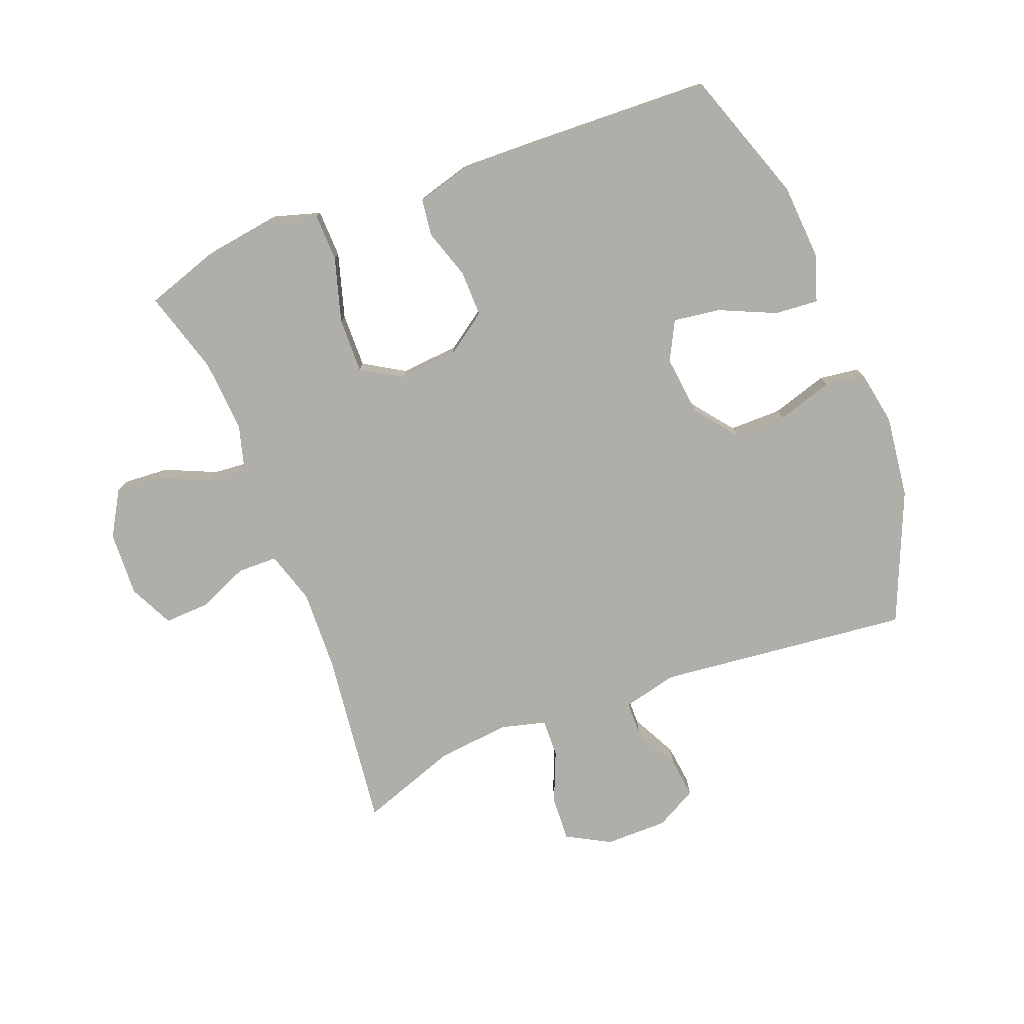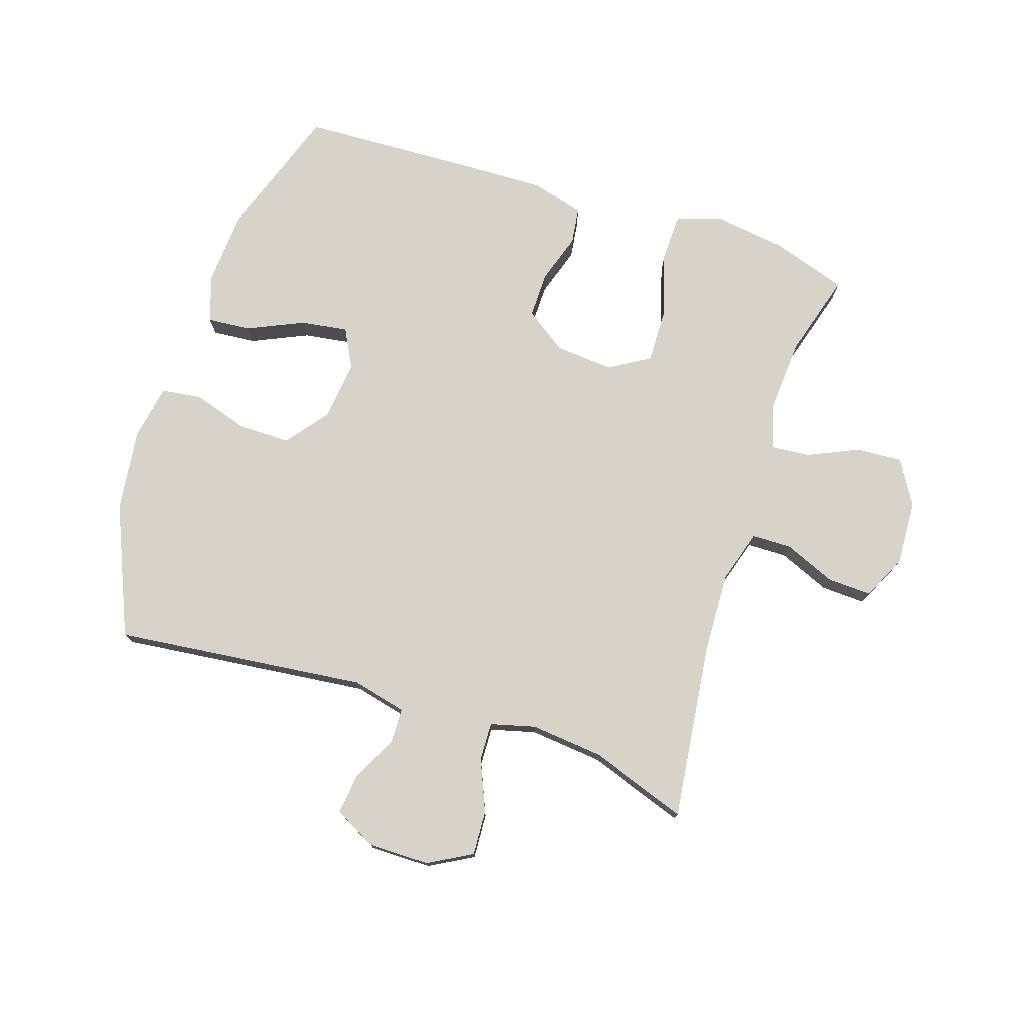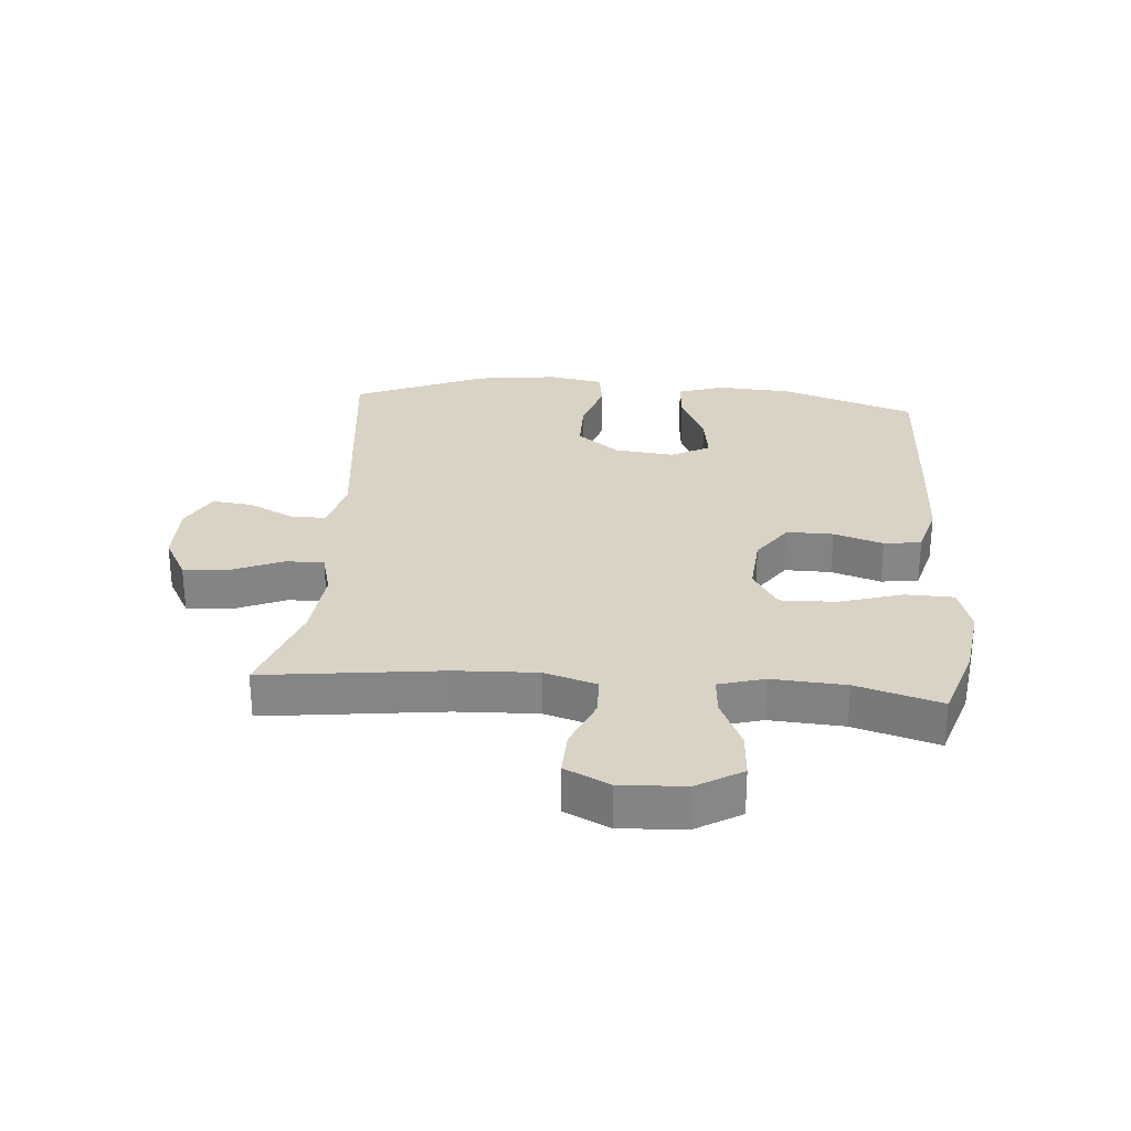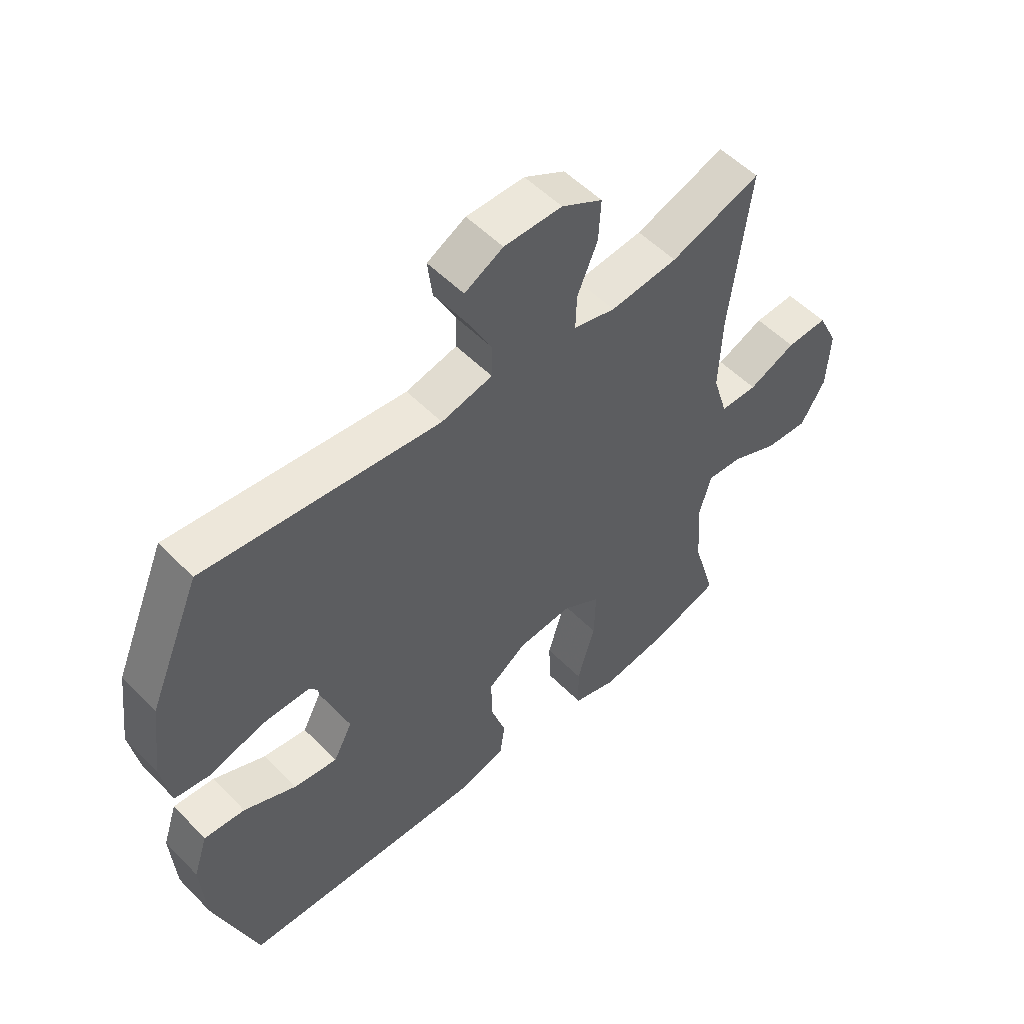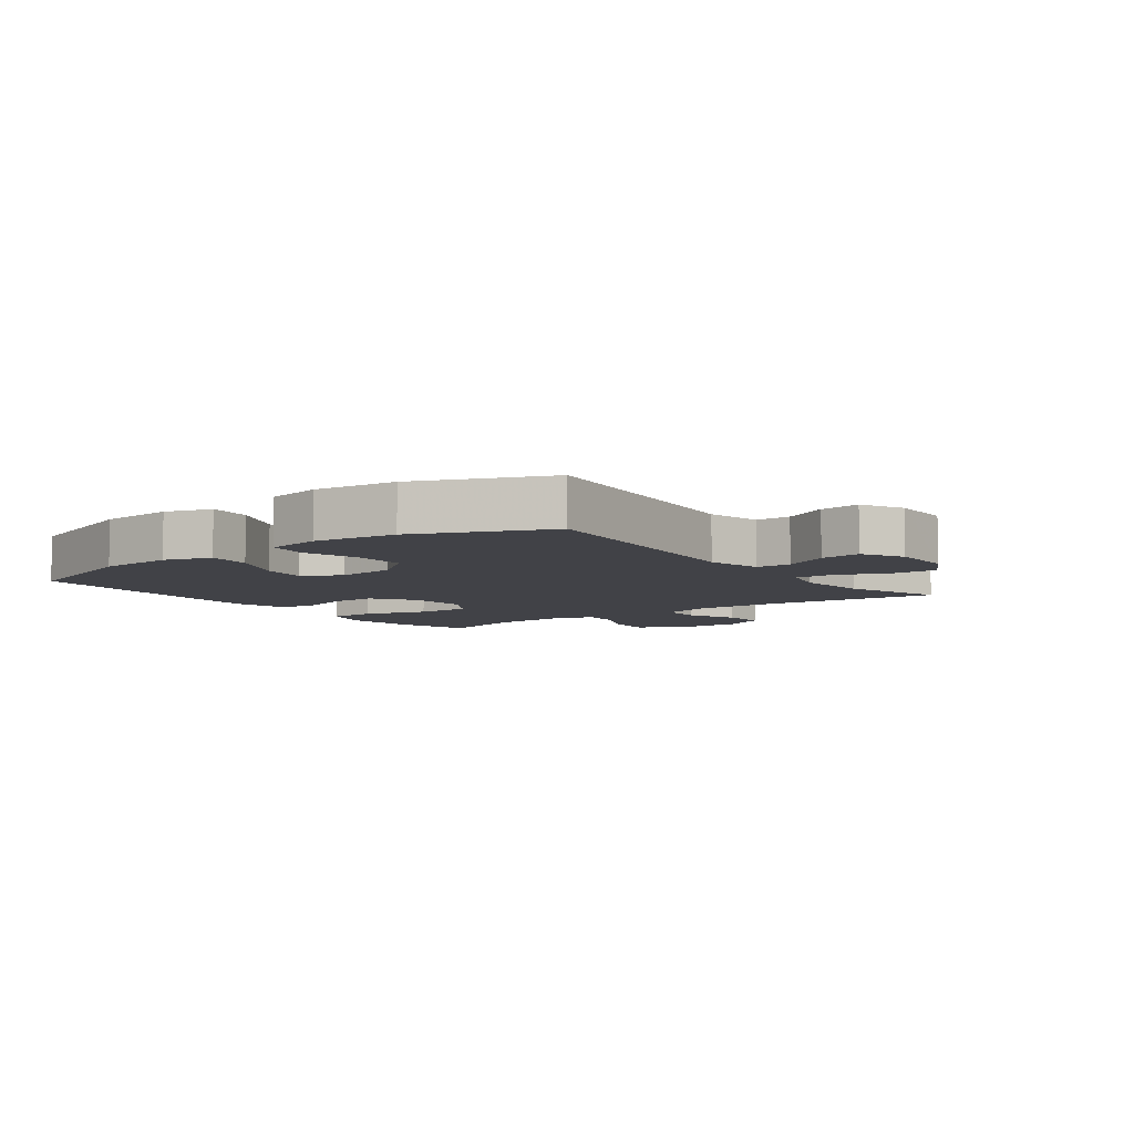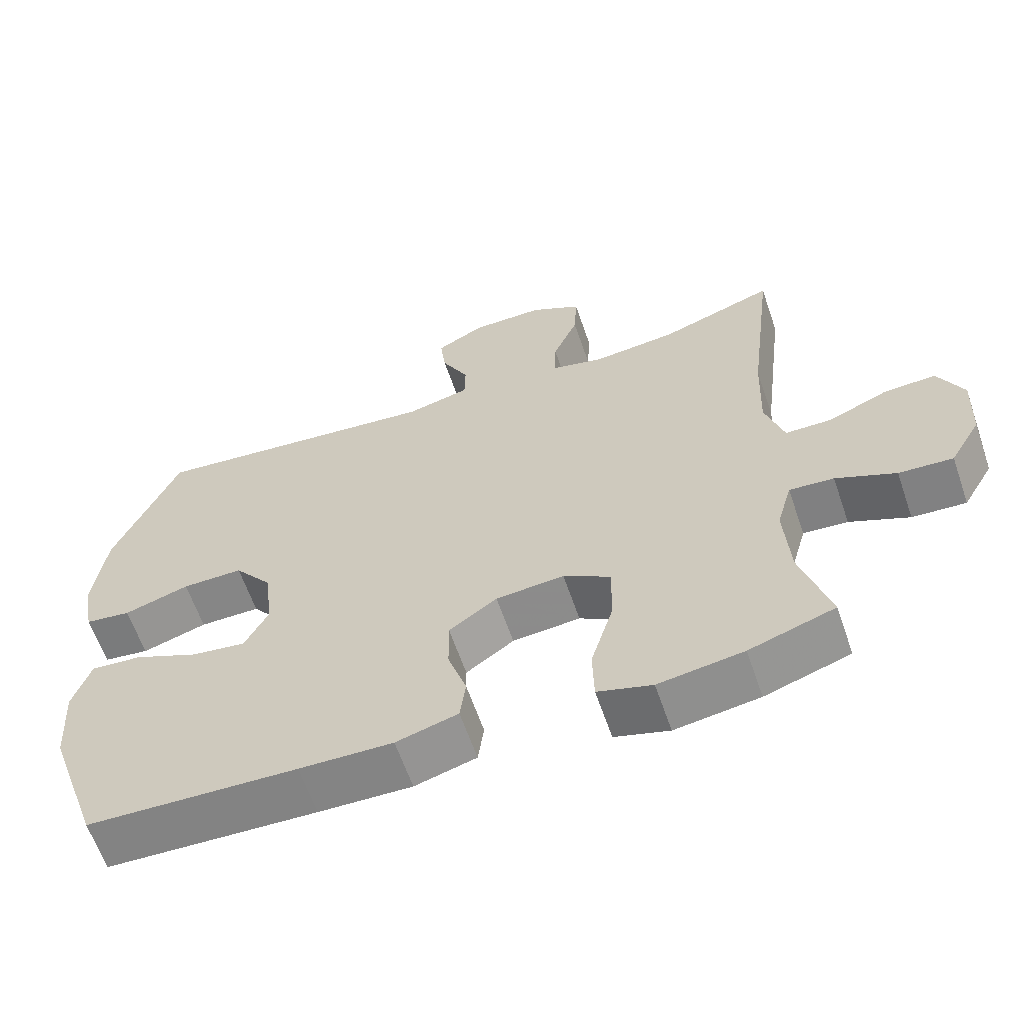
<metadata>
{"format":"obj","ext":"obj","renderer":"f3d","projection":"perspective","resolution":1024,"background":"white","views":[{"elev":-77.5,"azim":-158.7,"up":"+Y"},{"elev":76.1,"azim":18.0,"up":"+Y"},{"elev":28.3,"azim":94.5,"up":"+Y"},{"elev":53.5,"azim":-43.0,"up":"+Z"},{"elev":-6.8,"azim":-53.3,"up":"+Y"},{"elev":-62.1,"azim":18.9,"up":"+Z"}]}
</metadata>
<code>
v -0.5 0.07 -0.5
v -0.575 0.07 -0.284
v -0.583 0.07 -0.162
v -0.558 0.07 -0.086
v -0.487 0.07 -0.092
v -0.396 0.07 -0.133
v -0.32 0.07 -0.144
v -0.287 0.07 -0.081
v -0.298 0.07 0.016
v -0.351 0.07 0.084
v -0.436 0.07 0.084
v -0.527 0.07 0.056
v -0.591 0.07 0.065
v -0.607 0.07 0.154
v -0.59 0.07 0.288
v -0.5 0.07 0.5
v -0.091 0.07 0.455
v -0.002 0.07 0.476
v -0.001 0.07 0.533
v -0.039 0.07 0.607
v -0.047 0.07 0.673
v 0.02 0.07 0.709
v 0.121 0.07 0.709
v 0.192 0.07 0.67
v 0.188 0.07 0.597
v 0.153 0.07 0.514
v 0.151 0.07 0.452
v 0.224 0.07 0.433
v 0.342 0.07 0.445
v 0.5 0.07 0.5
v 0.465 0.07 0.212
v 0.46 0.07 0.08
v 0.486 0.07 -0.005
v 0.551 0.07 -0.006
v 0.634 0.07 0.029
v 0.706 0.07 0.032
v 0.741 0.07 -0.04
v 0.736 0.07 -0.145
v 0.693 0.07 -0.218
v 0.618 0.07 -0.213
v 0.535 0.07 -0.176
v 0.473 0.07 -0.171
v 0.452 0.07 -0.245
v 0.46 0.07 -0.364
v 0.5 0.07 -0.5
v 0.381 0.07 -0.539
v 0.263 0.07 -0.556
v 0.187 0.07 -0.533
v 0.185 0.07 -0.455
v 0.216 0.07 -0.351
v 0.218 0.07 -0.262
v 0.152 0.07 -0.222
v 0.057 0.07 -0.23
v -0.01 0.07 -0.277
v -0.009 0.07 -0.352
v 0.017 0.07 -0.432
v 0.009 0.07 -0.492
v -0.077 0.07 -0.516
v -0.207 0.07 -0.512
v -0.5 0 -0.5
v -0.575 0 -0.284
v -0.583 0 -0.162
v -0.558 0 -0.086
v -0.487 0 -0.092
v -0.396 0 -0.133
v -0.32 0 -0.144
v -0.287 0 -0.081
v -0.298 0 0.016
v -0.351 0 0.084
v -0.436 0 0.084
v -0.527 0 0.056
v -0.591 0 0.065
v -0.607 0 0.154
v -0.59 0 0.288
v -0.5 0 0.5
v -0.091 0 0.455
v -0.002 0 0.476
v -0.001 0 0.533
v -0.039 0 0.607
v -0.047 0 0.673
v 0.02 0 0.709
v 0.121 0 0.709
v 0.192 0 0.67
v 0.188 0 0.597
v 0.153 0 0.514
v 0.151 0 0.452
v 0.224 0 0.433
v 0.342 0 0.445
v 0.5 0 0.5
v 0.465 0 0.212
v 0.46 0 0.08
v 0.486 0 -0.005
v 0.551 0 -0.006
v 0.634 0 0.029
v 0.706 0 0.032
v 0.741 0 -0.04
v 0.736 0 -0.145
v 0.693 0 -0.218
v 0.618 0 -0.213
v 0.535 0 -0.176
v 0.473 0 -0.171
v 0.452 0 -0.245
v 0.46 0 -0.364
v 0.5 0 -0.5
v 0.381 0 -0.539
v 0.263 0 -0.556
v 0.187 0 -0.533
v 0.185 0 -0.455
v 0.216 0 -0.351
v 0.218 0 -0.262
v 0.152 0 -0.222
v 0.057 0 -0.23
v -0.01 0 -0.277
v -0.009 0 -0.352
v 0.017 0 -0.432
v 0.009 0 -0.492
v -0.077 0 -0.516
v -0.207 0 -0.512
f 55 56 57 58
f 54 55 58 59
f 47 48 49 50
f 47 50 51
f 44 45 46 47
f 43 44 47 51
f 42 43 51 52
f 38 39 40 41
f 38 41 42
f 37 38 42
f 34 35 36 37
f 33 34 37 42
f 32 33 42 52
f 29 30 31
f 28 29 31 32
f 27 28 32 52
f 23 24 25 26
f 23 26 27
f 19 20 21 22
f 18 19 22 23
f 14 15 16 17
f 14 17 18
f 11 12 13 14
f 10 11 14 18
f 9 10 18
f 8 9 18
f 3 4 5 6
f 3 6 7
f 2 3 7
f 54 59 1 2
f 53 54 2 7
f 52 53 7 8
f 23 27 52
f 8 18 23 52
f 117 116 115 114
f 118 117 114 113
f 109 108 107 106
f 110 109 106
f 106 105 104 103
f 110 106 103 102
f 111 110 102 101
f 100 99 98 97
f 101 100 97
f 101 97 96
f 96 95 94 93
f 101 96 93 92
f 111 101 92 91
f 90 89 88
f 91 90 88 87
f 111 91 87 86
f 85 84 83 82
f 86 85 82
f 81 80 79 78
f 82 81 78 77
f 76 75 74 73
f 77 76 73
f 73 72 71 70
f 77 73 70 69
f 77 69 68
f 77 68 67
f 65 64 63 62
f 66 65 62
f 66 62 61
f 61 60 118 113
f 66 61 113 112
f 67 66 112 111
f 111 86 82
f 111 82 77 67
f 1 60 61 2
f 2 61 62 3
f 3 62 63 4
f 4 63 64 5
f 5 64 65 6
f 6 65 66 7
f 7 66 67 8
f 8 67 68 9
f 9 68 69 10
f 10 69 70 11
f 11 70 71 12
f 12 71 72 13
f 13 72 73 14
f 14 73 74 15
f 15 74 75 16
f 16 75 76 17
f 17 76 77 18
f 18 77 78 19
f 19 78 79 20
f 20 79 80 21
f 21 80 81 22
f 22 81 82 23
f 23 82 83 24
f 24 83 84 25
f 25 84 85 26
f 26 85 86 27
f 27 86 87 28
f 28 87 88 29
f 29 88 89 30
f 30 89 90 31
f 31 90 91 32
f 32 91 92 33
f 33 92 93 34
f 34 93 94 35
f 35 94 95 36
f 36 95 96 37
f 37 96 97 38
f 38 97 98 39
f 39 98 99 40
f 40 99 100 41
f 41 100 101 42
f 42 101 102 43
f 43 102 103 44
f 44 103 104 45
f 45 104 105 46
f 46 105 106 47
f 47 106 107 48
f 48 107 108 49
f 49 108 109 50
f 50 109 110 51
f 51 110 111 52
f 52 111 112 53
f 53 112 113 54
f 54 113 114 55
f 55 114 115 56
f 56 115 116 57
f 57 116 117 58
f 58 117 118 59
f 59 118 60 1

</code>
